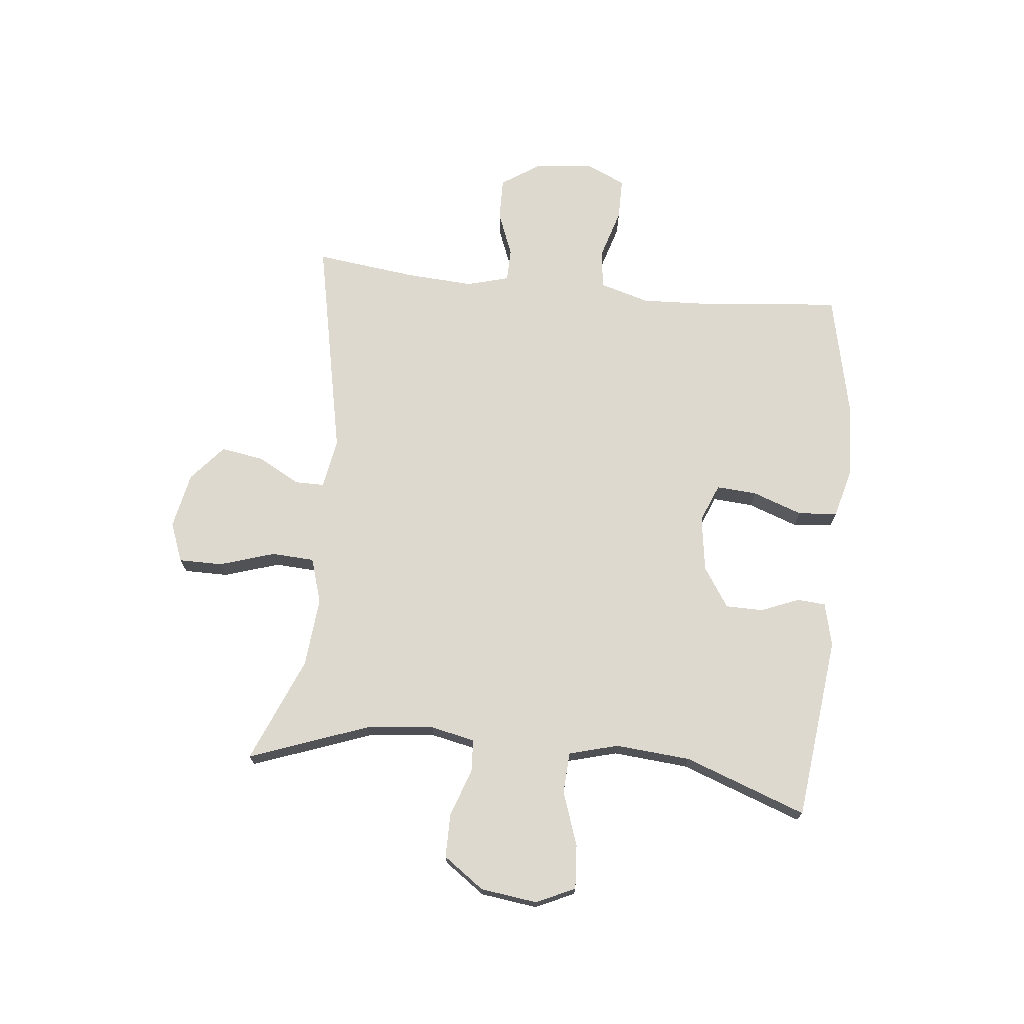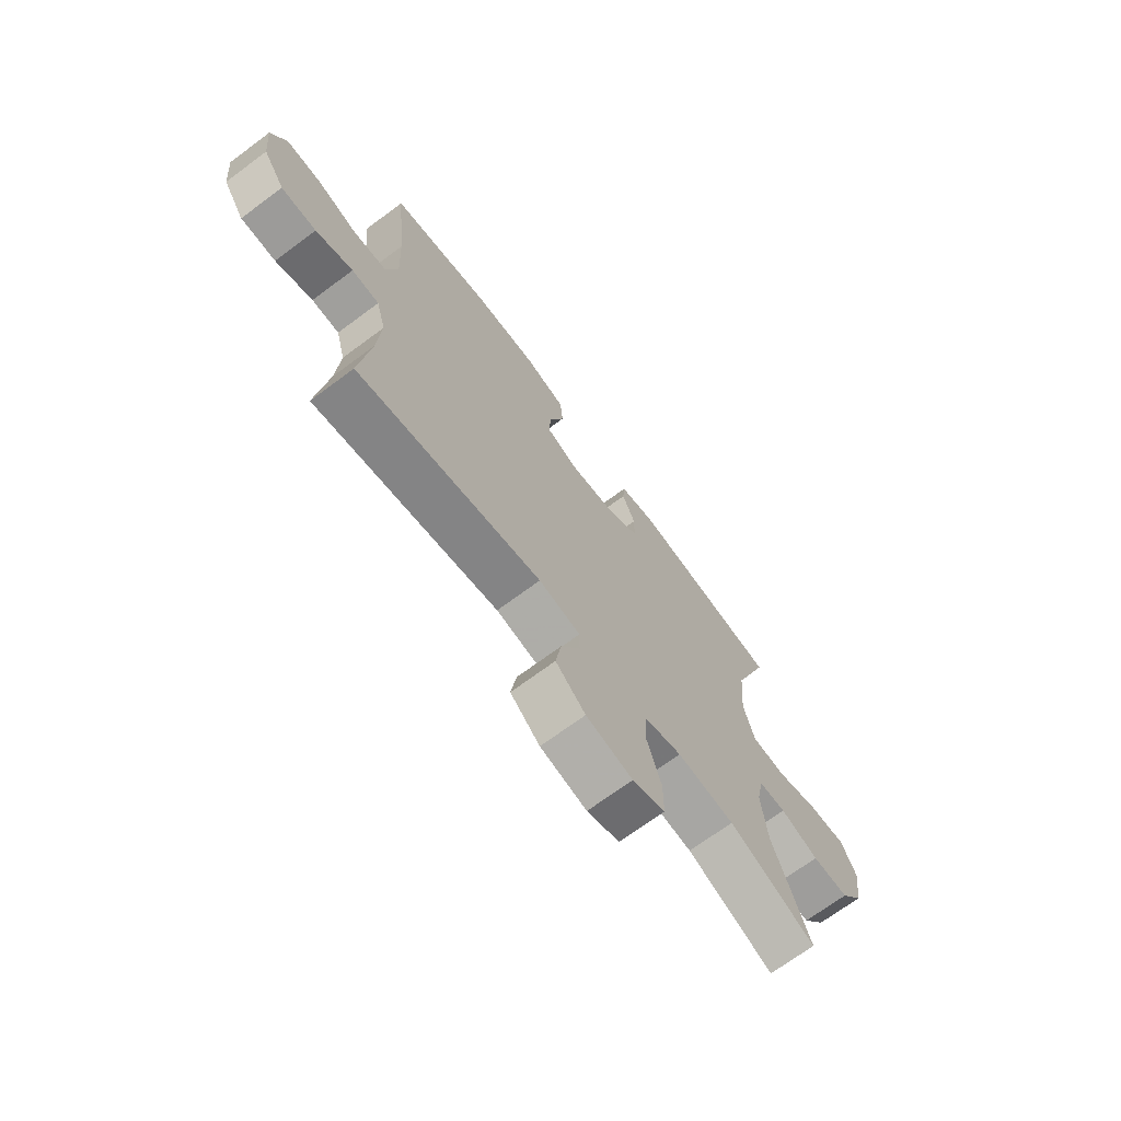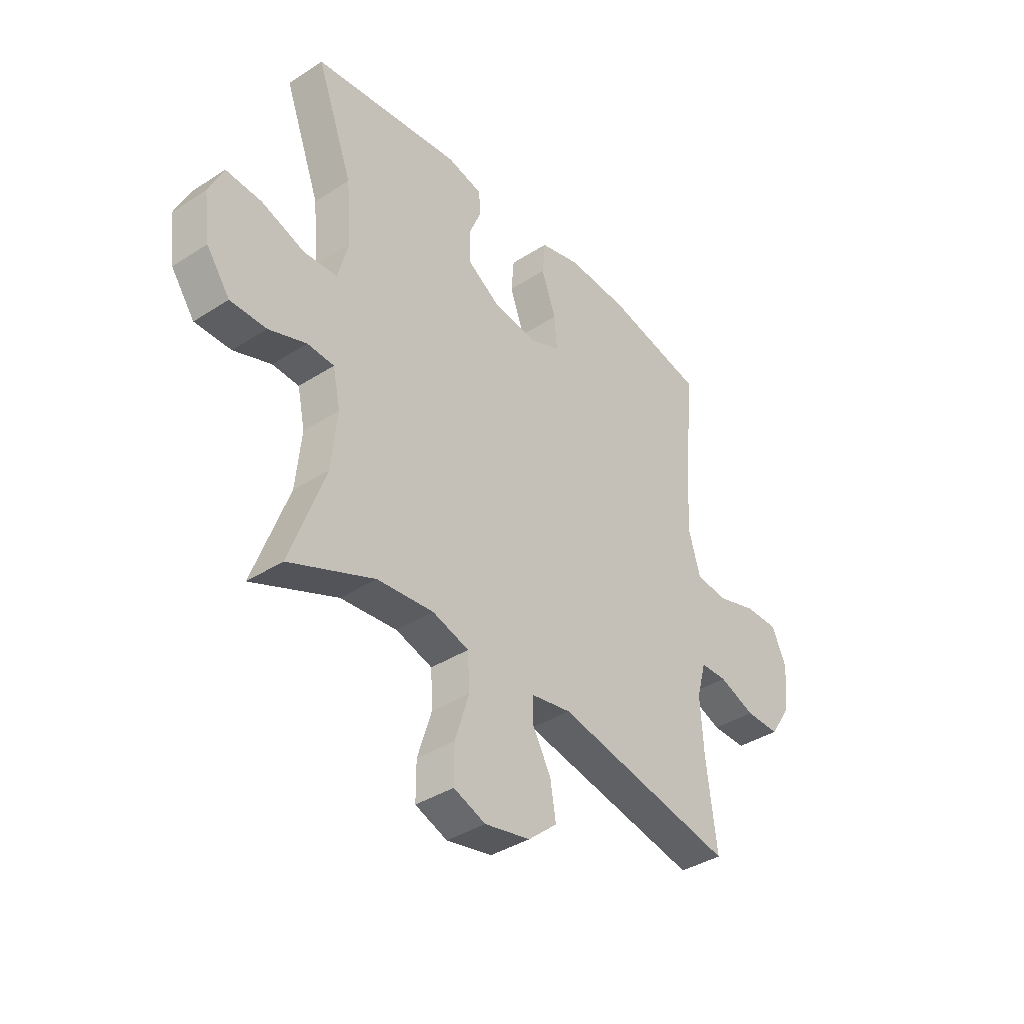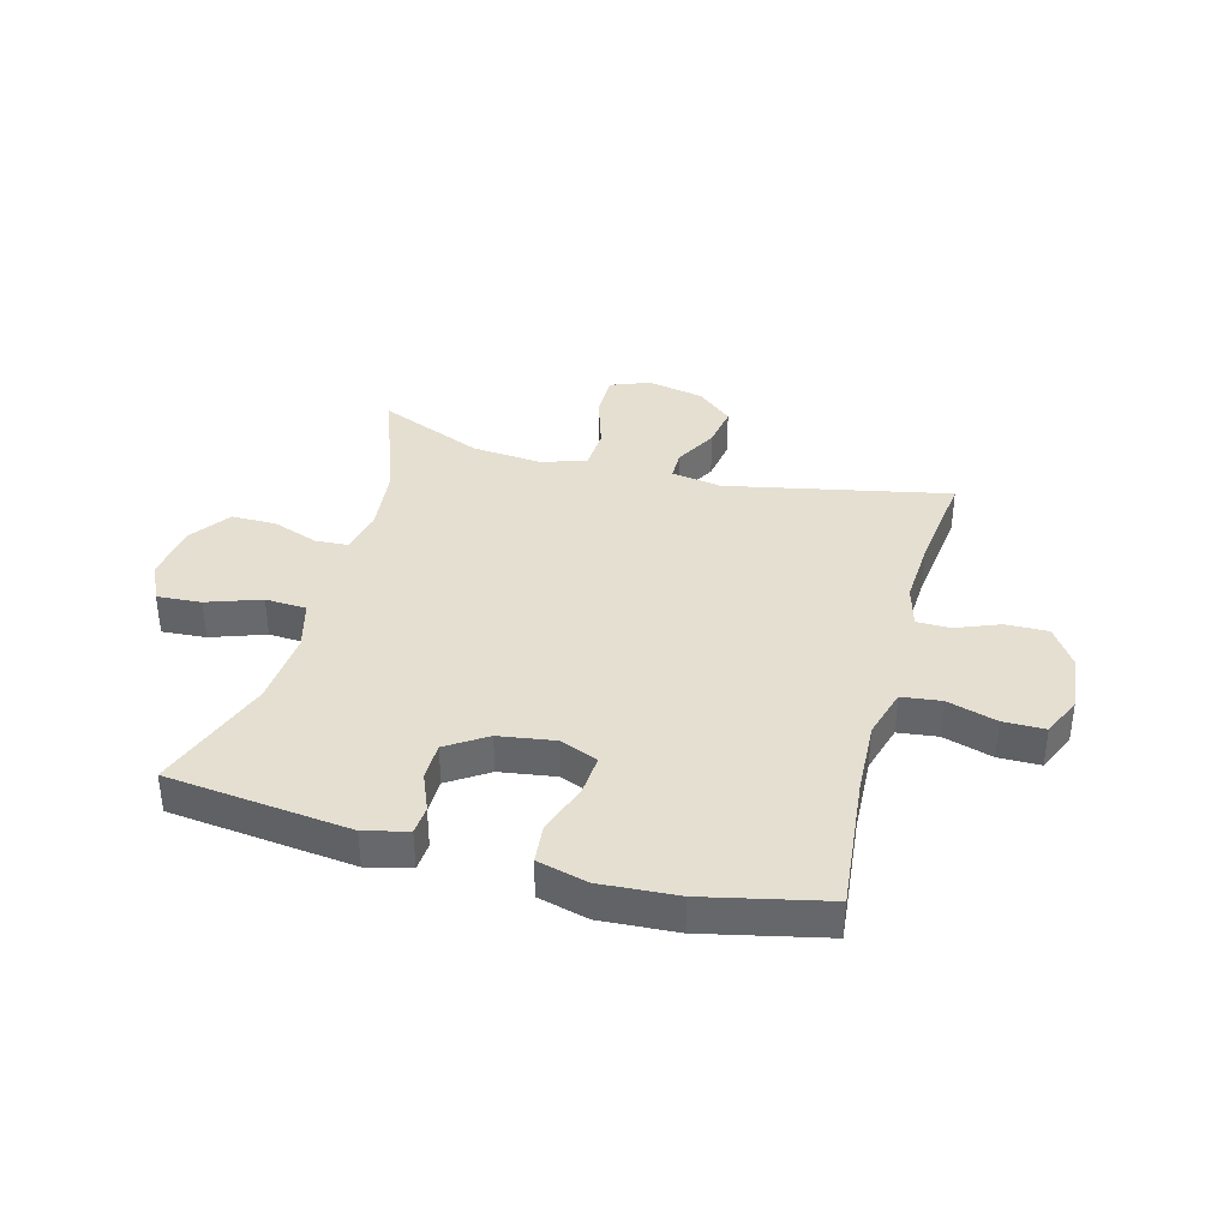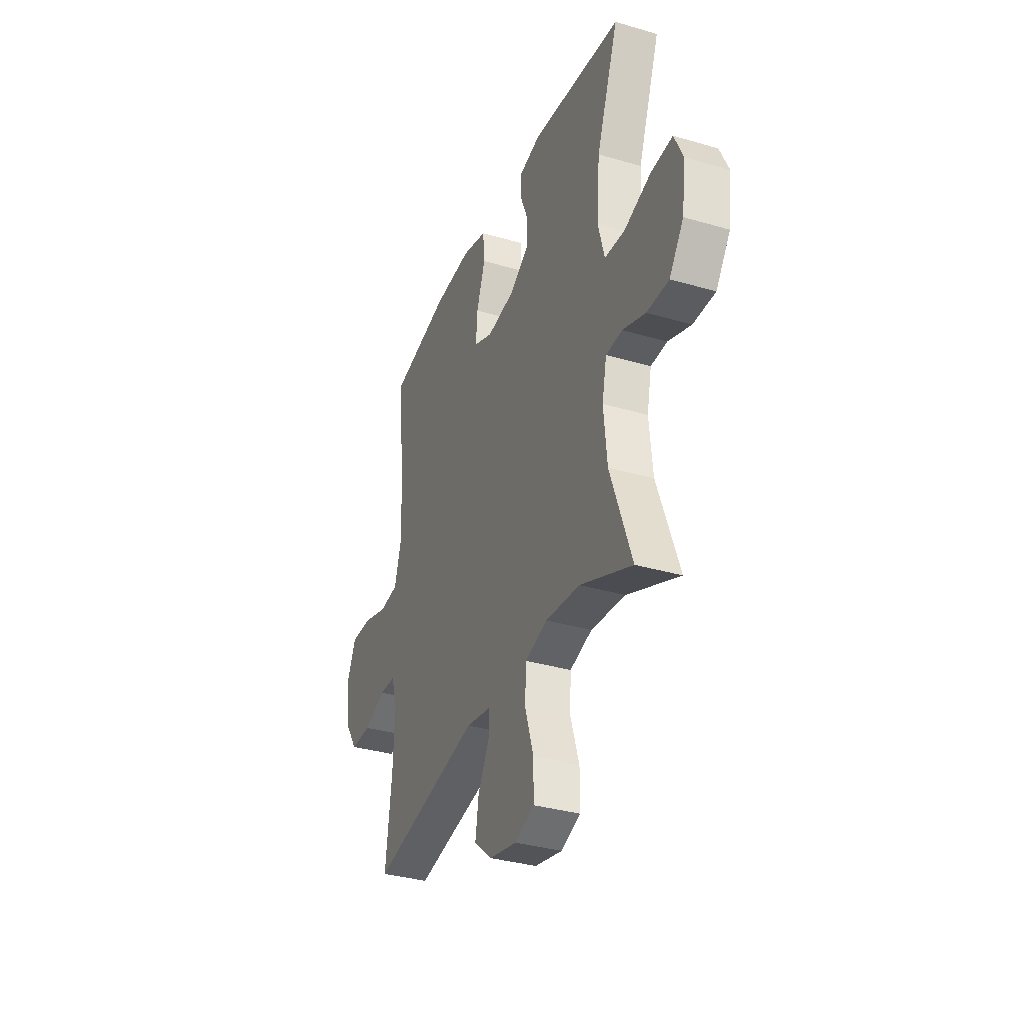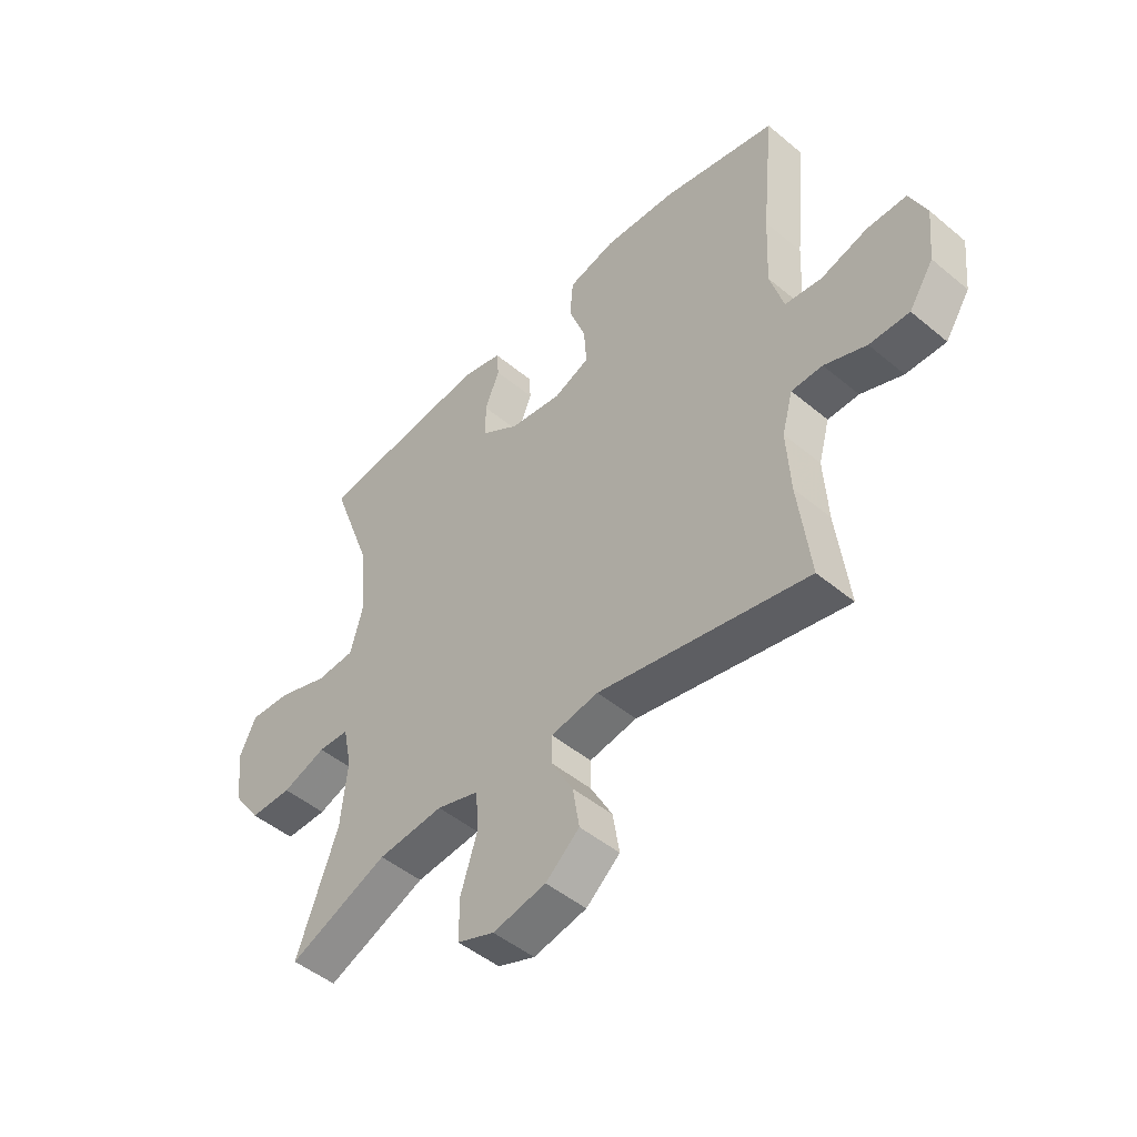
<metadata>
{"format":"obj","ext":"obj","renderer":"f3d","projection":"perspective","resolution":1024,"background":"white","views":[{"elev":71.7,"azim":-84.1,"up":"+Y"},{"elev":-70.4,"azim":126.6,"up":"+Z"},{"elev":-38.4,"azim":-50.8,"up":"+Z"},{"elev":37.5,"azim":14.9,"up":"+Y"},{"elev":-34.2,"azim":-111.6,"up":"+Z"},{"elev":-48.1,"azim":47.0,"up":"+Z"}]}
</metadata>
<code>
v 0.5 0.07 0.5
v 0.477 0.07 0.269
v 0.471 0.07 0.139
v 0.496 0.07 0.053
v 0.564 0.07 0.045
v 0.65 0.07 0.071
v 0.722 0.07 0.071
v 0.753 0.07 0.002
v 0.743 0.07 -0.097
v 0.698 0.07 -0.165
v 0.625 0.07 -0.164
v 0.548 0.07 -0.134
v 0.491 0.07 -0.135
v 0.471 0.07 -0.208
v 0.478 0.07 -0.323
v 0.5 0.07 -0.5
v 0.116 0.07 -0.422
v 0.029 0.07 -0.437
v 0.029 0.07 -0.488
v 0.069 0.07 -0.561
v 0.081 0.07 -0.635
v 0.019 0.07 -0.688
v -0.078 0.07 -0.708
v -0.146 0.07 -0.682
v -0.146 0.07 -0.606
v -0.116 0.07 -0.511
v -0.12 0.07 -0.437
v -0.198 0.07 -0.413
v -0.318 0.07 -0.424
v -0.5 0.07 -0.5
v -0.425 0.07 -0.295
v -0.413 0.07 -0.177
v -0.429 0.07 -0.101
v -0.486 0.07 -0.098
v -0.566 0.07 -0.127
v -0.643 0.07 -0.127
v -0.693 0.07 -0.057
v -0.706 0.07 0.041
v -0.675 0.07 0.108
v -0.599 0.07 0.103
v -0.506 0.07 0.071
v -0.435 0.07 0.075
v -0.412 0.07 0.16
v -0.423 0.07 0.29
v -0.5 0.07 0.5
v -0.183 0.07 0.537
v -0.108 0.07 0.519
v -0.104 0.07 0.47
v -0.131 0.07 0.404
v -0.13 0.07 0.339
v -0.061 0.07 0.294
v 0.035 0.07 0.28
v 0.101 0.07 0.307
v 0.096 0.07 0.377
v 0.065 0.07 0.463
v 0.071 0.07 0.531
v 0.158 0.07 0.554
v 0.29 0.07 0.546
v 0.5 0 0.5
v 0.477 0 0.269
v 0.471 0 0.139
v 0.496 0 0.053
v 0.564 0 0.045
v 0.65 0 0.071
v 0.722 0 0.071
v 0.753 0 0.002
v 0.743 0 -0.097
v 0.698 0 -0.165
v 0.625 0 -0.164
v 0.548 0 -0.134
v 0.491 0 -0.135
v 0.471 0 -0.208
v 0.478 0 -0.323
v 0.5 0 -0.5
v 0.116 0 -0.422
v 0.029 0 -0.437
v 0.029 0 -0.488
v 0.069 0 -0.561
v 0.081 0 -0.635
v 0.019 0 -0.688
v -0.078 0 -0.708
v -0.146 0 -0.682
v -0.146 0 -0.606
v -0.116 0 -0.511
v -0.12 0 -0.437
v -0.198 0 -0.413
v -0.318 0 -0.424
v -0.5 0 -0.5
v -0.425 0 -0.295
v -0.413 0 -0.177
v -0.429 0 -0.101
v -0.486 0 -0.098
v -0.566 0 -0.127
v -0.643 0 -0.127
v -0.693 0 -0.057
v -0.706 0 0.041
v -0.675 0 0.108
v -0.599 0 0.103
v -0.506 0 0.071
v -0.435 0 0.075
v -0.412 0 0.16
v -0.423 0 0.29
v -0.5 0 0.5
v -0.183 0 0.537
v -0.108 0 0.519
v -0.104 0 0.47
v -0.131 0 0.404
v -0.13 0 0.339
v -0.061 0 0.294
v 0.035 0 0.28
v 0.101 0 0.307
v 0.096 0 0.377
v 0.065 0 0.463
v 0.071 0 0.531
v 0.158 0 0.554
v 0.29 0 0.546
f 58 1 2
f 57 58 2
f 56 57 2
f 55 56 2
f 54 55 2
f 53 54 2 3
f 52 53 3 4
f 51 52 4
f 47 48 49
f 46 47 49
f 45 46 49
f 44 45 49
f 43 44 49 50
f 42 43 50 51
f 39 40 41
f 38 39 41
f 37 38 41
f 36 37 41
f 35 36 41
f 34 35 41
f 33 34 41 42
f 42 51 4
f 33 42 4
f 32 33 4
f 29 30 31
f 32 4 5
f 31 32 5
f 29 31 5
f 28 29 5
f 24 25 26
f 23 24 26
f 22 23 26
f 21 22 26
f 20 21 26
f 19 20 26
f 18 19 26 27
f 5 6 7
f 28 5 7
f 27 28 7
f 18 27 7
f 17 18 7
f 10 11 12
f 9 10 12
f 8 9 12
f 7 8 12
f 7 12 13
f 17 7 13
f 15 16 17
f 14 15 17
f 13 14 17
f 60 59 116
f 60 116 115
f 60 115 114
f 60 114 113
f 60 113 112
f 61 60 112 111
f 62 61 111 110
f 62 110 109
f 107 106 105
f 107 105 104
f 107 104 103
f 107 103 102
f 108 107 102 101
f 109 108 101 100
f 99 98 97
f 99 97 96
f 99 96 95
f 99 95 94
f 99 94 93
f 99 93 92
f 100 99 92 91
f 62 109 100
f 62 100 91
f 62 91 90
f 89 88 87
f 63 62 90
f 63 90 89
f 63 89 87
f 63 87 86
f 84 83 82
f 84 82 81
f 84 81 80
f 84 80 79
f 84 79 78
f 84 78 77
f 85 84 77 76
f 65 64 63
f 65 63 86
f 65 86 85
f 65 85 76
f 65 76 75
f 70 69 68
f 70 68 67
f 70 67 66
f 70 66 65
f 71 70 65
f 71 65 75
f 75 74 73
f 75 73 72
f 75 72 71
f 1 59 60 2
f 2 60 61 3
f 3 61 62 4
f 4 62 63 5
f 5 63 64 6
f 6 64 65 7
f 7 65 66 8
f 8 66 67 9
f 9 67 68 10
f 10 68 69 11
f 11 69 70 12
f 12 70 71 13
f 13 71 72 14
f 14 72 73 15
f 15 73 74 16
f 16 74 75 17
f 17 75 76 18
f 18 76 77 19
f 19 77 78 20
f 20 78 79 21
f 21 79 80 22
f 22 80 81 23
f 23 81 82 24
f 24 82 83 25
f 25 83 84 26
f 26 84 85 27
f 27 85 86 28
f 28 86 87 29
f 29 87 88 30
f 30 88 89 31
f 31 89 90 32
f 32 90 91 33
f 33 91 92 34
f 34 92 93 35
f 35 93 94 36
f 36 94 95 37
f 37 95 96 38
f 38 96 97 39
f 39 97 98 40
f 40 98 99 41
f 41 99 100 42
f 42 100 101 43
f 43 101 102 44
f 44 102 103 45
f 45 103 104 46
f 46 104 105 47
f 47 105 106 48
f 48 106 107 49
f 49 107 108 50
f 50 108 109 51
f 51 109 110 52
f 52 110 111 53
f 53 111 112 54
f 54 112 113 55
f 55 113 114 56
f 56 114 115 57
f 57 115 116 58
f 58 116 59 1

</code>
